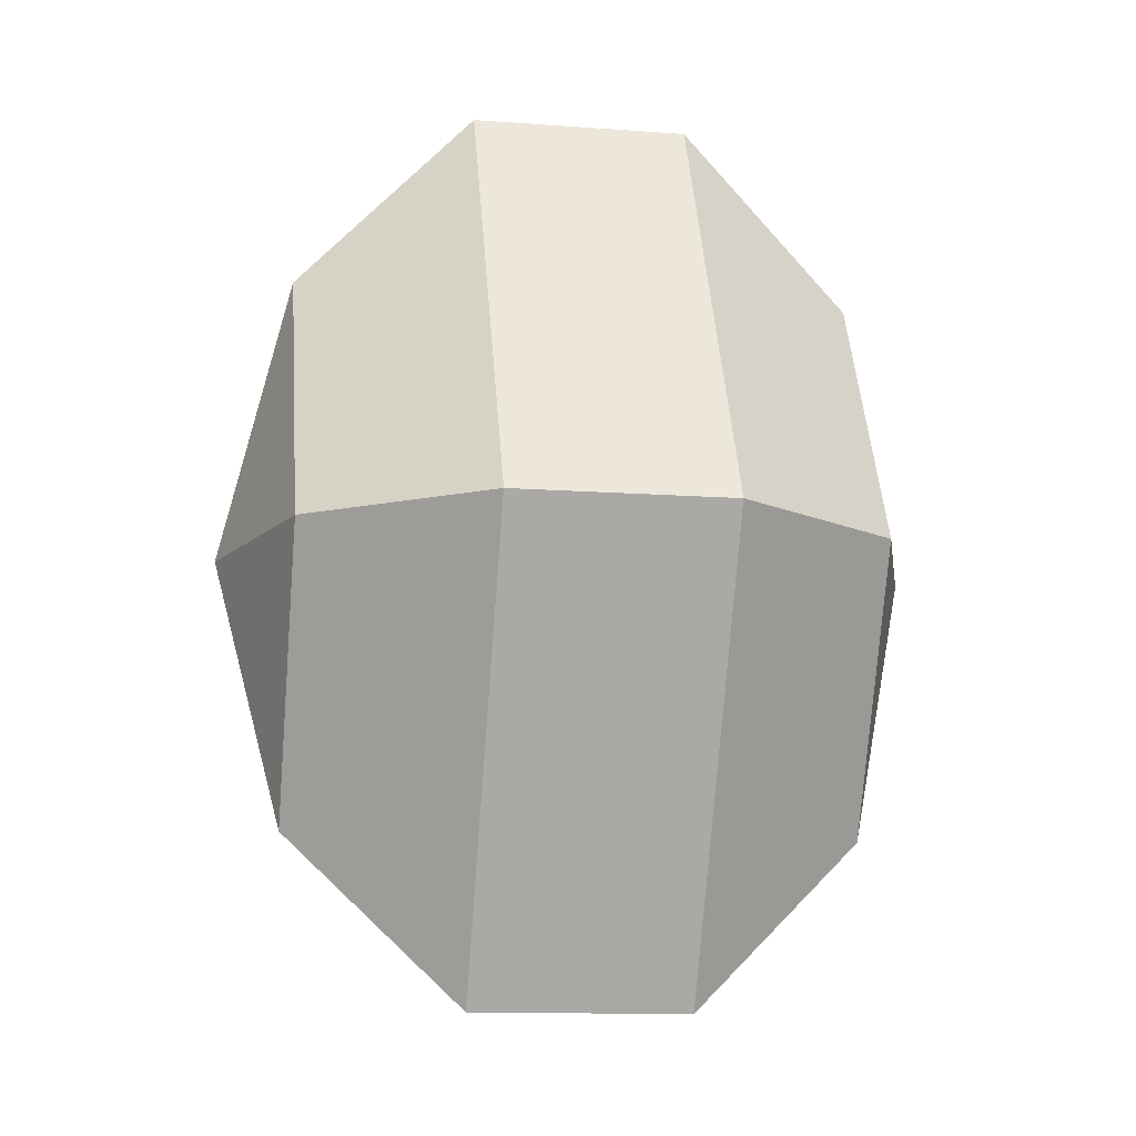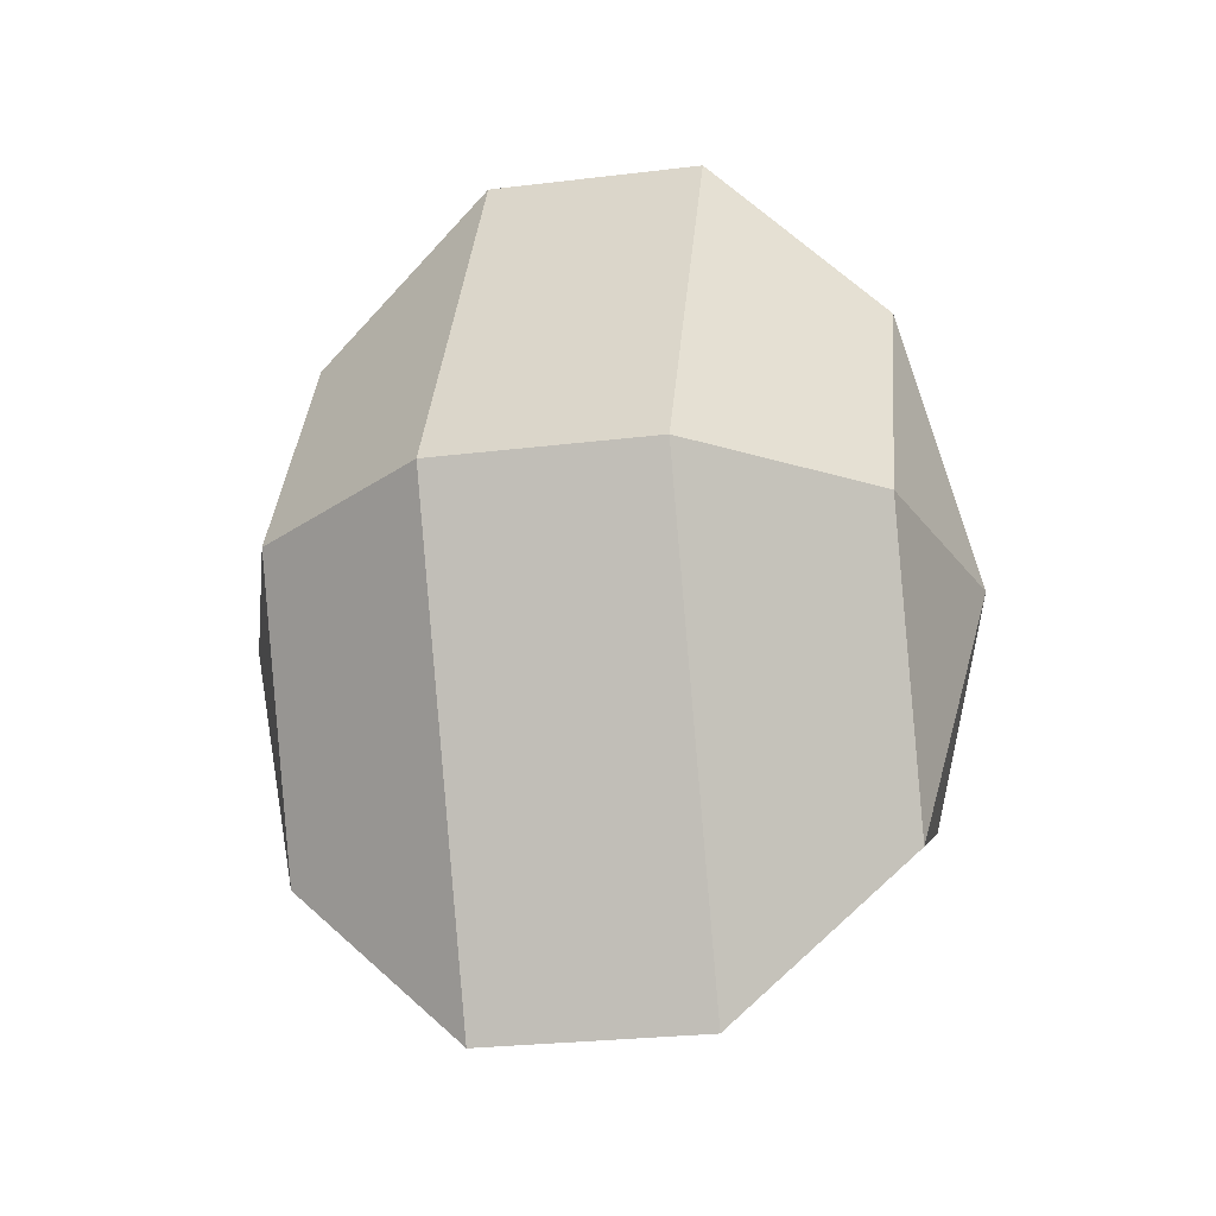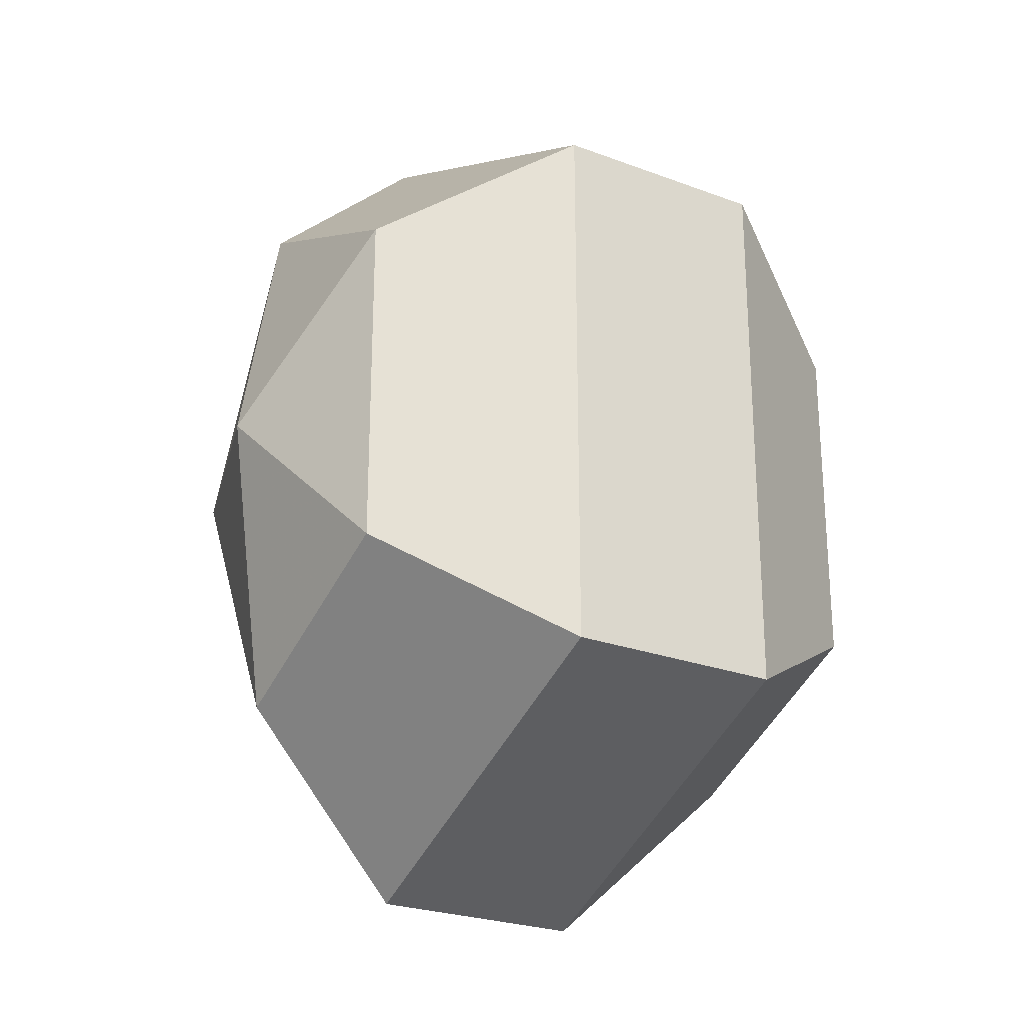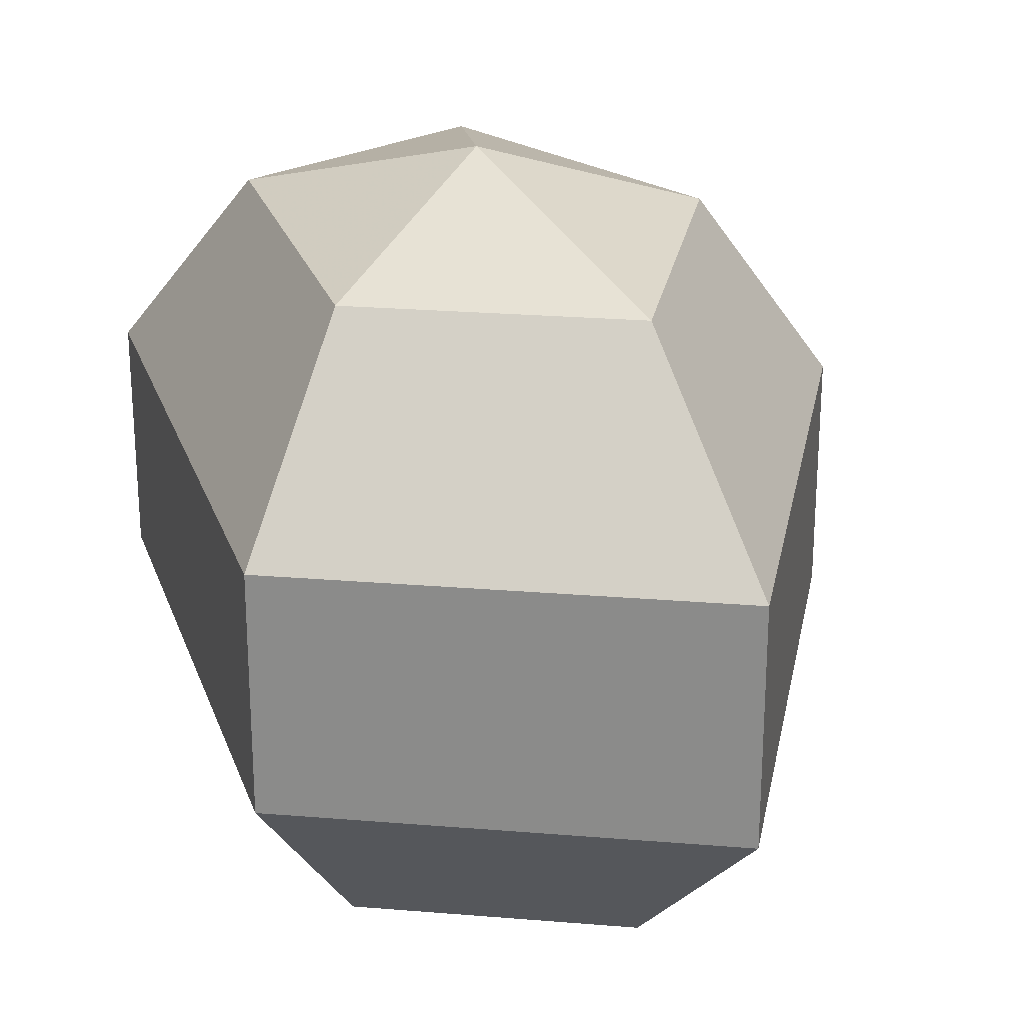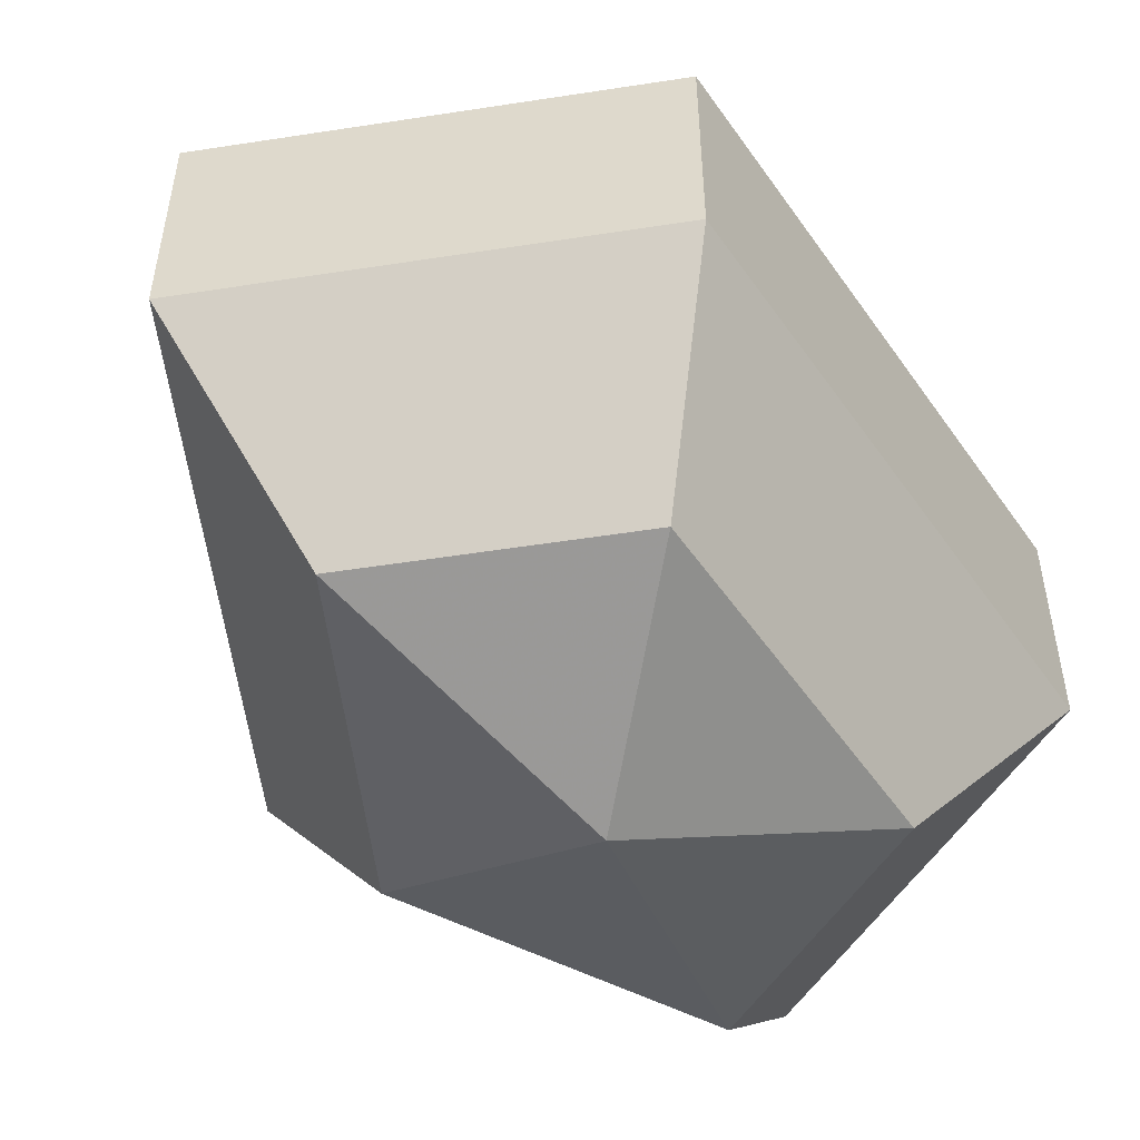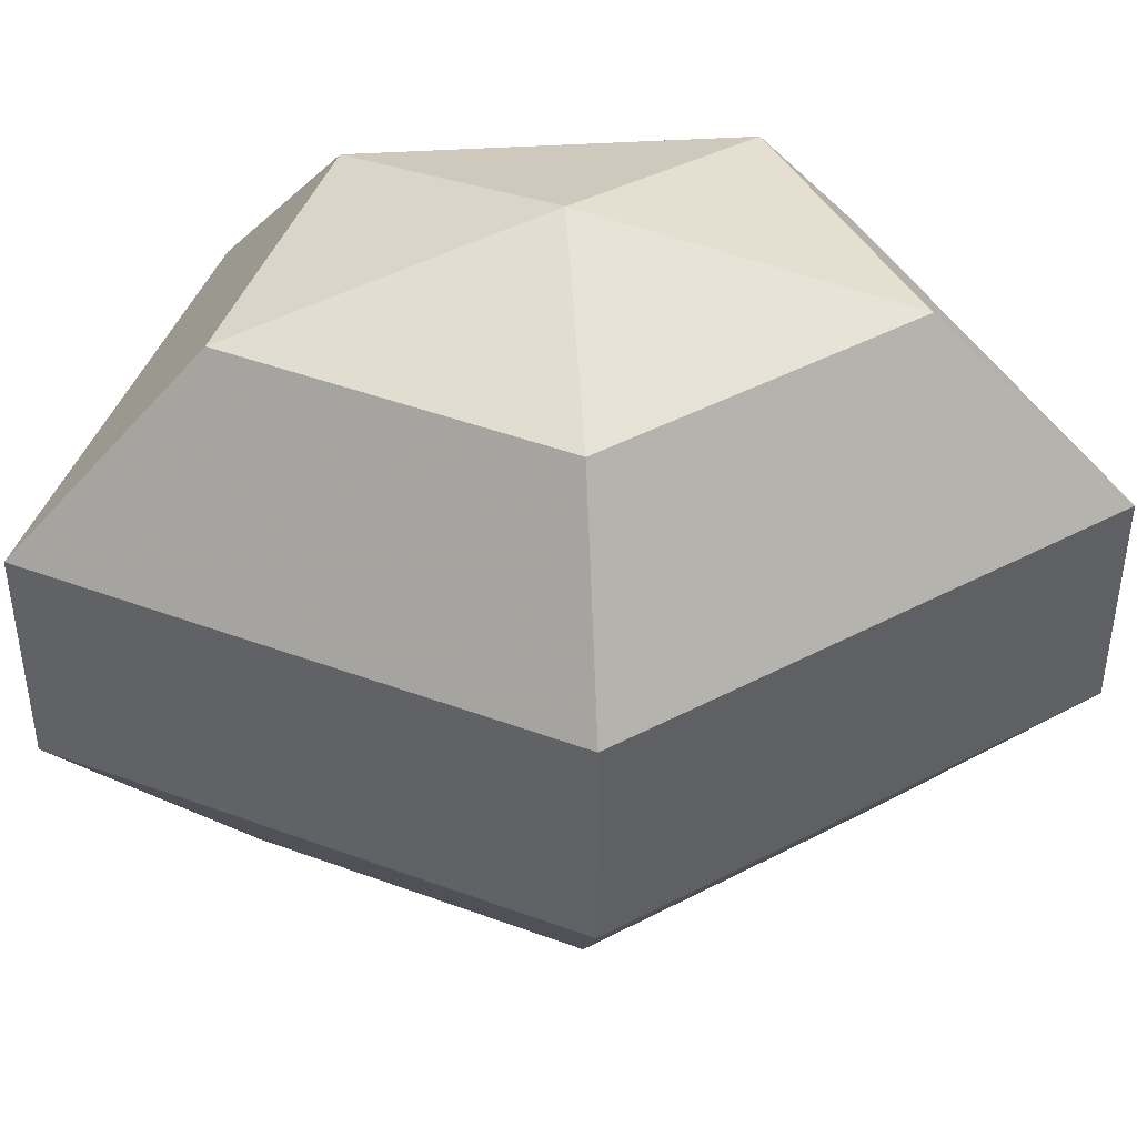
<metadata>
{"format":"obj","ext":"obj","renderer":"f3d","projection":"perspective","resolution":1024,"background":"white","views":[{"elev":-12.9,"azim":-99.6,"up":"+Y"},{"elev":-27.2,"azim":-79.4,"up":"+Y"},{"elev":-24.9,"azim":58.6,"up":"+Y"},{"elev":24.9,"azim":163.2,"up":"+Z"},{"elev":-53.0,"azim":33.9,"up":"+Z"},{"elev":44.6,"azim":-94.1,"up":"+Z"}]}
</metadata>
<code>
v 262 162 161
v 262 162 161
v 262 162 161
v 262 162 161
v 262 162 161
v 262 162 161
v 258.5 162 162.1
v 260.9 157.3 162.1
v 264.9 159.1 162.1
v 264.9 164.9 162.1
v 260.9 166.7 162.1
v 258.5 162 162.1
v 256.3 162 165.1
v 260.2 154.4 165.1
v 266.6 157.3 165.1
v 266.6 166.7 165.1
v 260.2 169.6 165.1
v 256.3 162 165.1
v 256.3 162 168.9
v 260.2 154.4 168.9
v 266.6 157.3 168.9
v 266.6 166.7 168.9
v 260.2 169.6 168.9
v 256.3 162 168.9
v 258.5 162 171.9
v 260.9 157.3 171.9
v 264.9 159.1 171.9
v 264.9 164.9 171.9
v 260.9 166.7 171.9
v 258.5 162 171.9
v 262 162 173
v 262 162 173
v 262 162 173
v 262 162 173
v 262 162 173
v 262 162 173
g foo
f 8 7 1
f 9 8 2
f 10 9 3
f 11 10 4
f 12 11 5
f 14 13 7
f 15 14 8
f 16 15 9
f 17 16 10
f 18 17 11
f 20 19 13
f 21 20 14
f 22 21 15
f 23 22 16
f 24 23 17
f 26 25 19
f 27 26 20
f 28 27 21
f 29 28 22
f 30 29 23
f 32 31 25
f 33 32 26
f 34 33 27
f 35 34 28
f 36 35 29
f 2 8 1
f 3 9 2
f 4 10 3
f 5 11 4
f 6 12 5
f 8 14 7
f 9 15 8
f 10 16 9
f 11 17 10
f 12 18 11
f 14 20 13
f 15 21 14
f 16 22 15
f 17 23 16
f 18 24 17
f 20 26 19
f 21 27 20
f 22 28 21
f 23 29 22
f 24 30 23
f 26 32 25
f 27 33 26
f 28 34 27
f 29 35 28
f 30 36 29
g

</code>
